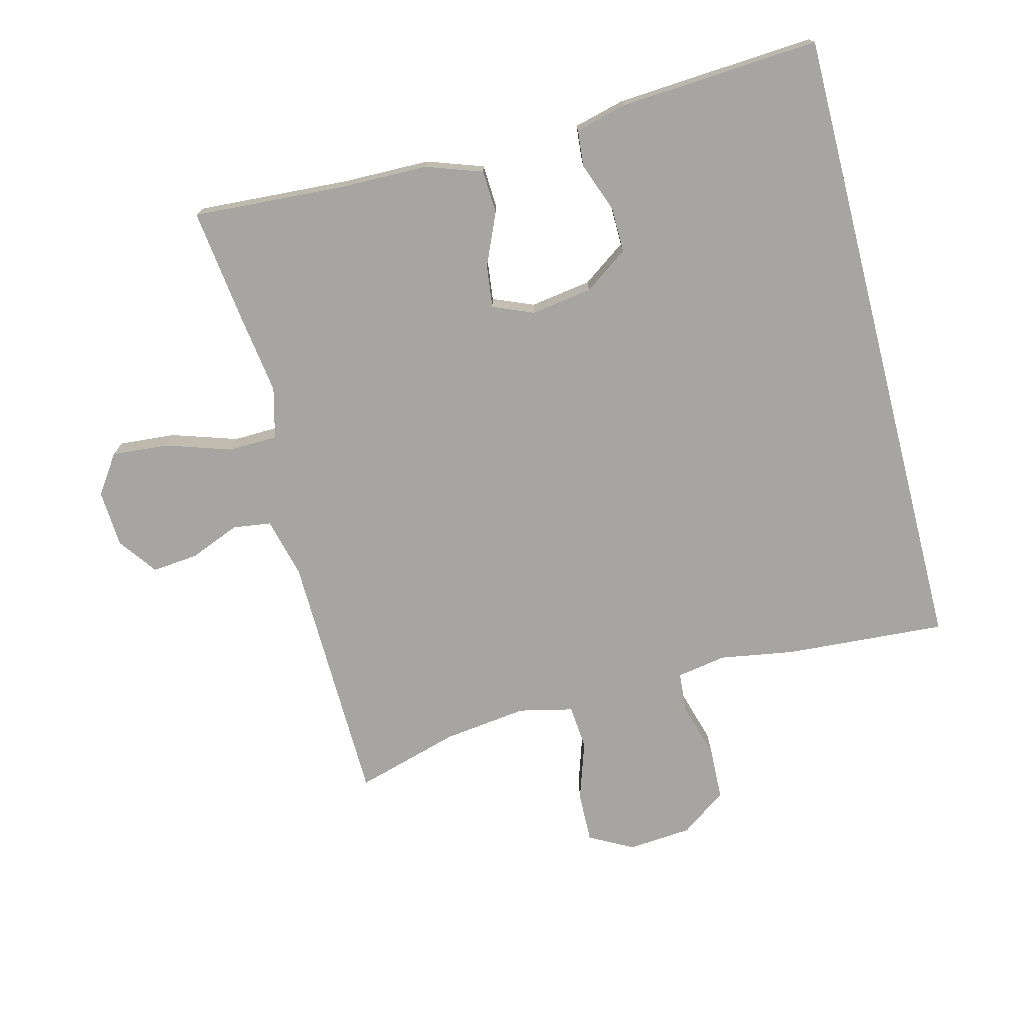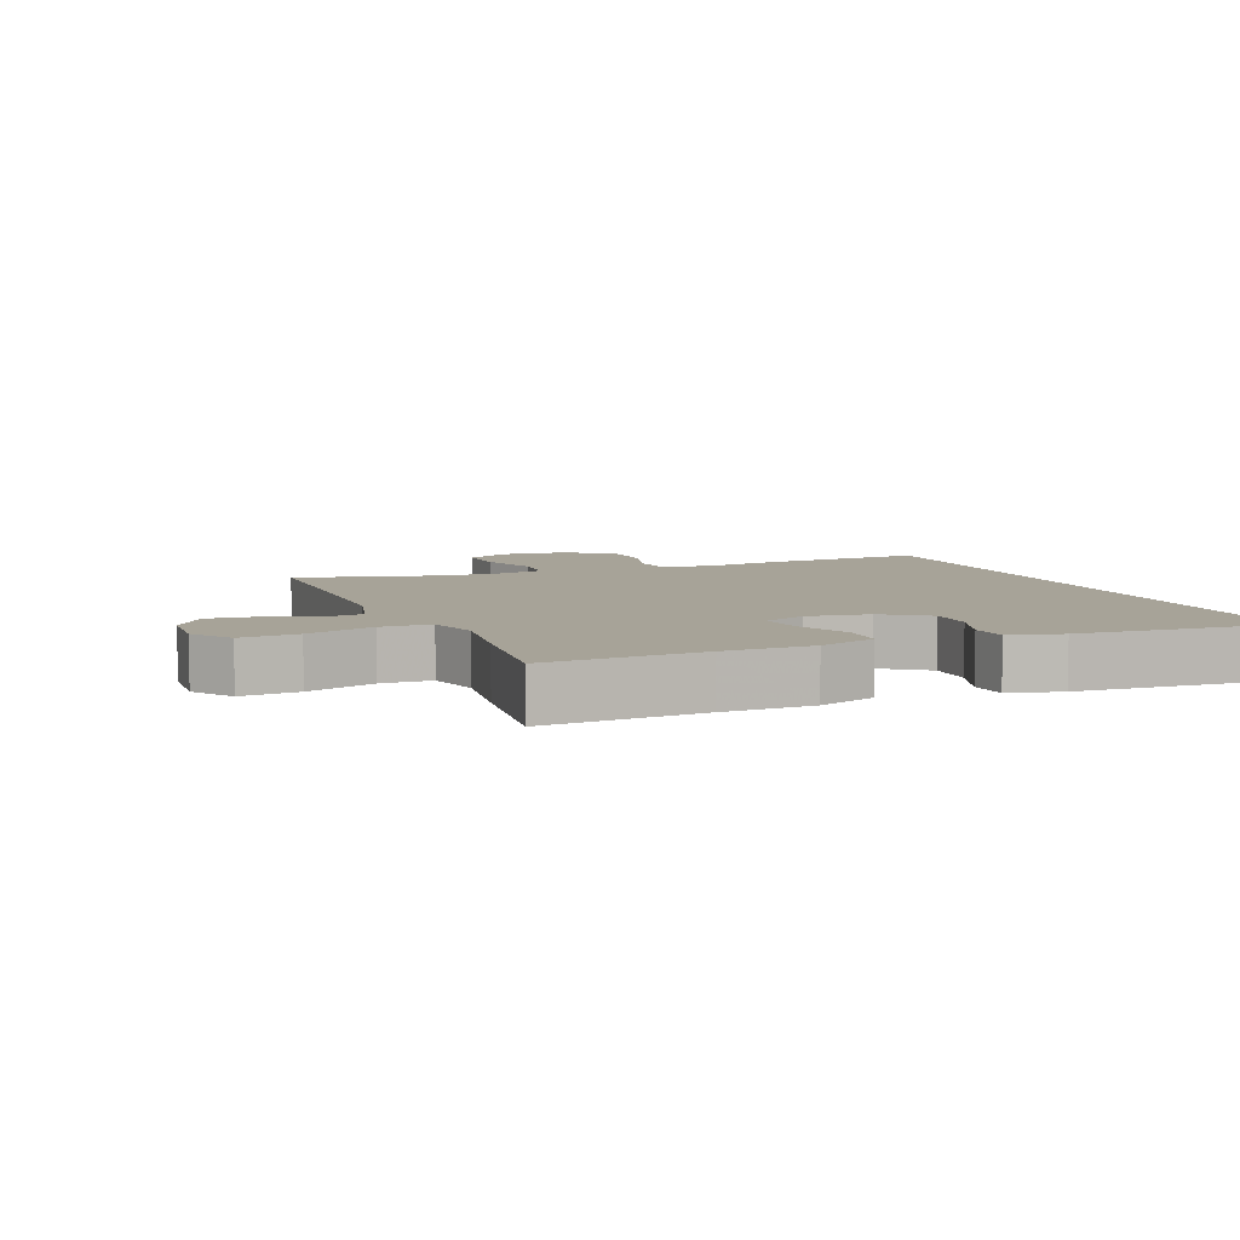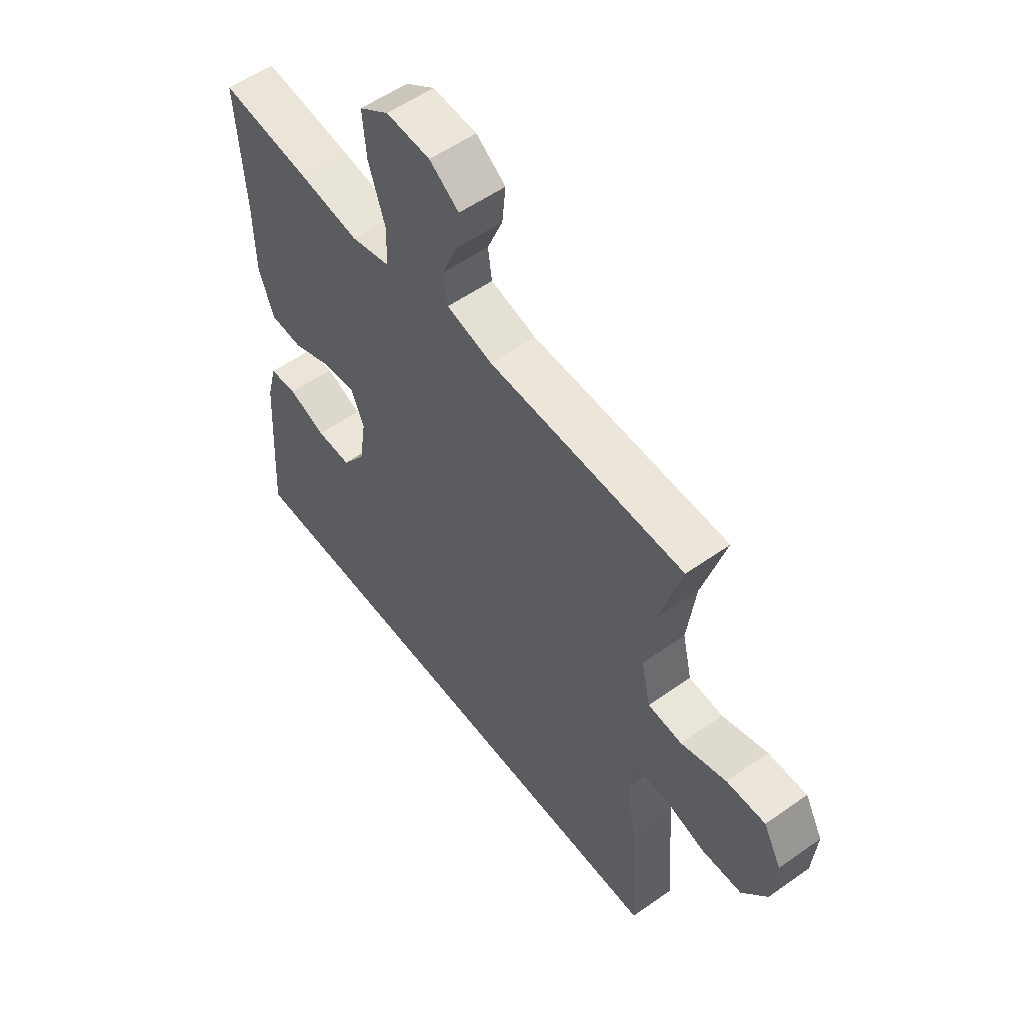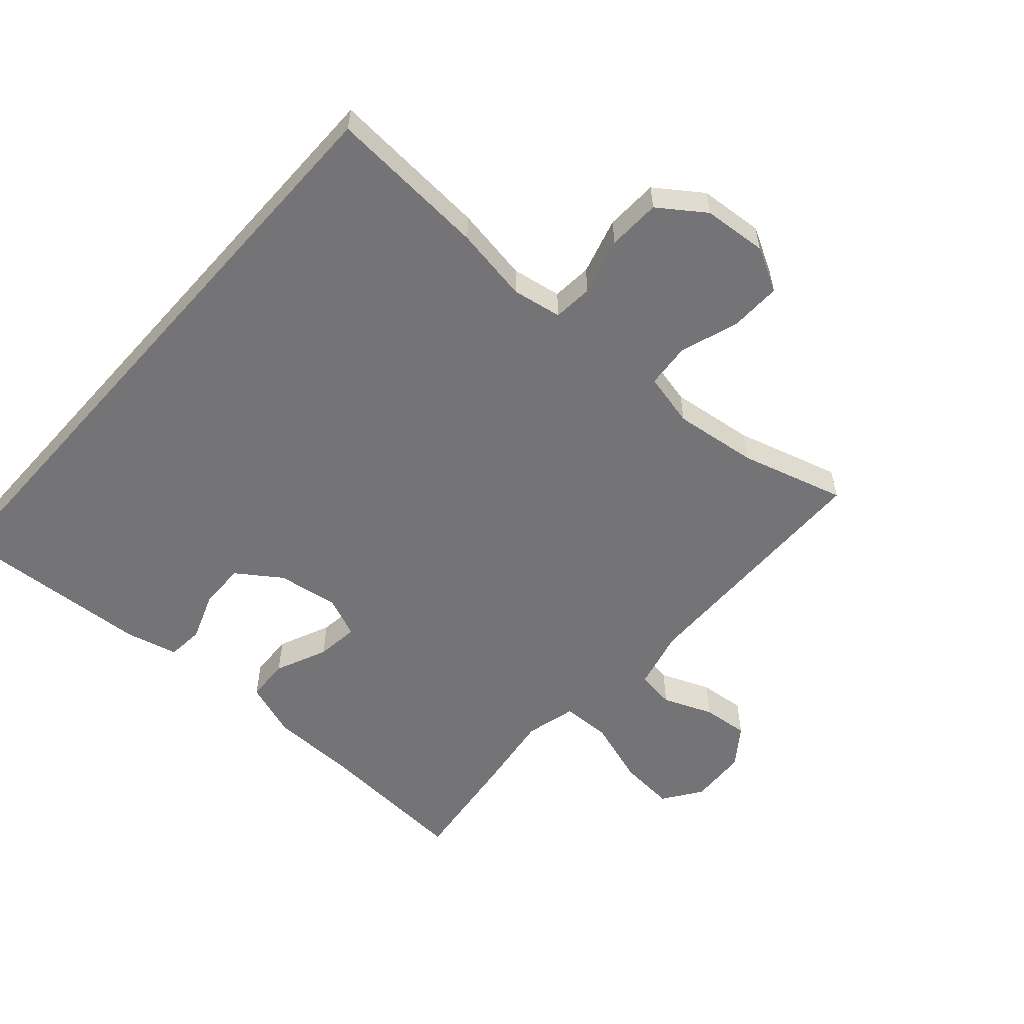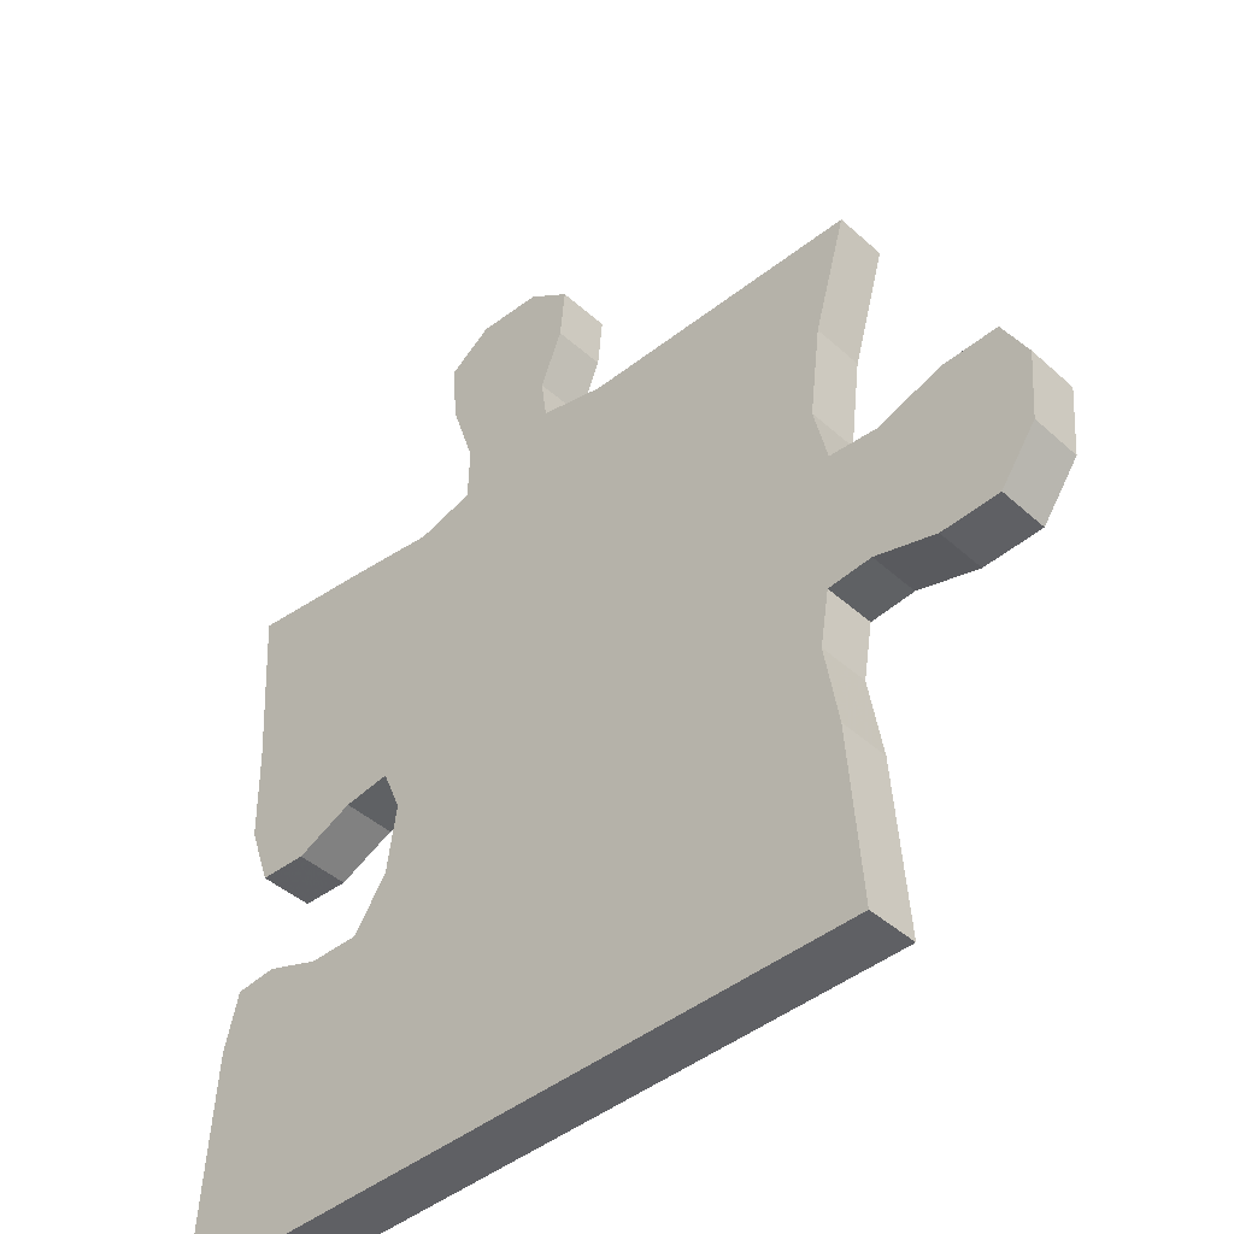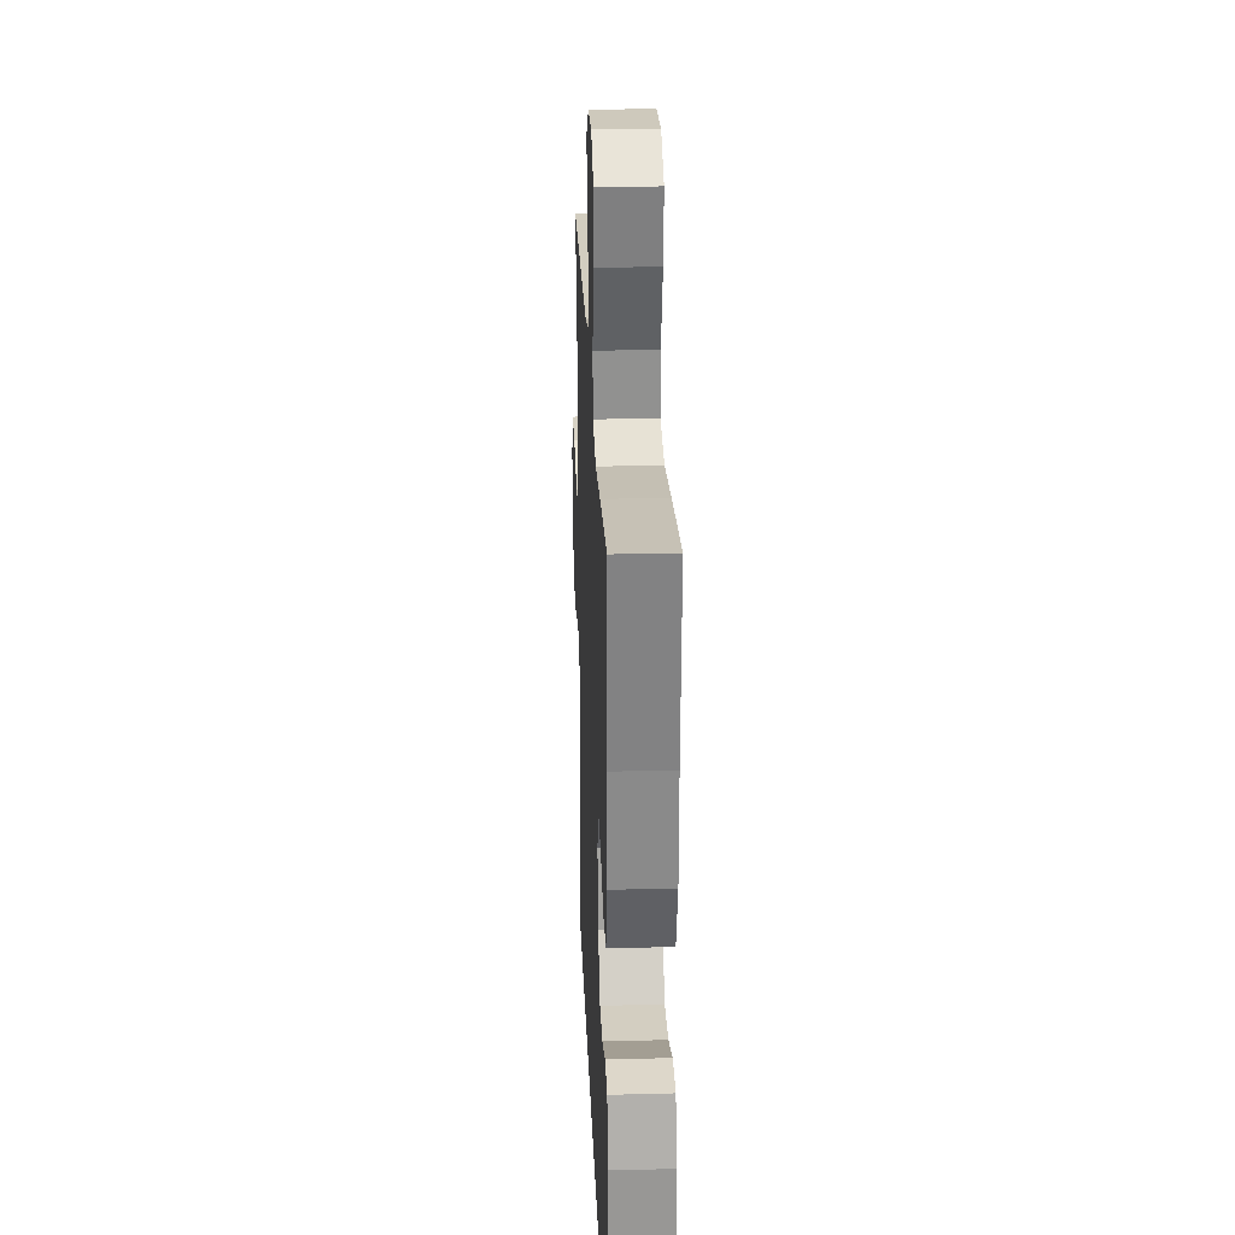
<metadata>
{"format":"obj","ext":"obj","renderer":"f3d","projection":"perspective","resolution":1024,"background":"white","views":[{"elev":-73.8,"azim":104.4,"up":"+Y"},{"elev":6.8,"azim":67.9,"up":"+Y"},{"elev":55.4,"azim":-126.7,"up":"+Z"},{"elev":-56.3,"azim":-131.7,"up":"+Y"},{"elev":-43.7,"azim":-136.5,"up":"+Z"},{"elev":25.8,"azim":87.6,"up":"+Z"}]}
</metadata>
<code>
v 0.518 0.07 -0.5
v -0.466 0.07 -0.5
v -0.449 0.07 -0.254
v -0.43 0.07 -0.139
v -0.443 0.07 -0.063
v -0.504 0.07 -0.058
v -0.591 0.07 -0.083
v -0.672 0.07 -0.08
v -0.722 0.07 -0.01
v -0.73 0.07 0.088
v -0.694 0.07 0.155
v -0.616 0.07 0.153
v -0.525 0.07 0.123
v -0.457 0.07 0.129
v -0.438 0.07 0.212
v -0.454 0.07 0.34
v -0.5 0.07 0.5
v -0.108 0.07 0.507
v -0.016 0.07 0.53
v -0.008 0.07 0.589
v -0.039 0.07 0.665
v -0.046 0.07 0.736
v 0.013 0.07 0.779
v 0.101 0.07 0.784
v 0.16 0.07 0.743
v 0.153 0.07 0.657
v 0.12 0.07 0.556
v 0.122 0.07 0.481
v 0.2 0.07 0.461
v 0.322 0.07 0.478
v 0.5 0.07 0.5
v 0.485 0.07 0.264
v 0.483 0.07 0.131
v 0.453 0.07 0.045
v 0.387 0.07 0.042
v 0.307 0.07 0.077
v 0.242 0.07 0.085
v 0.216 0.07 0.023
v 0.23 0.07 -0.071
v 0.277 0.07 -0.138
v 0.347 0.07 -0.137
v 0.422 0.07 -0.109
v 0.478 0.07 -0.114
v 0.498 0.07 -0.193
v 0.518 0 -0.5
v -0.466 0 -0.5
v -0.449 0 -0.254
v -0.43 0 -0.139
v -0.443 0 -0.063
v -0.504 0 -0.058
v -0.591 0 -0.083
v -0.672 0 -0.08
v -0.722 0 -0.01
v -0.73 0 0.088
v -0.694 0 0.155
v -0.616 0 0.153
v -0.525 0 0.123
v -0.457 0 0.129
v -0.438 0 0.212
v -0.454 0 0.34
v -0.5 0 0.5
v -0.108 0 0.507
v -0.016 0 0.53
v -0.008 0 0.589
v -0.039 0 0.665
v -0.046 0 0.736
v 0.013 0 0.779
v 0.101 0 0.784
v 0.16 0 0.743
v 0.153 0 0.657
v 0.12 0 0.556
v 0.122 0 0.481
v 0.2 0 0.461
v 0.322 0 0.478
v 0.5 0 0.5
v 0.485 0 0.264
v 0.483 0 0.131
v 0.453 0 0.045
v 0.387 0 0.042
v 0.307 0 0.077
v 0.242 0 0.085
v 0.216 0 0.023
v 0.23 0 -0.071
v 0.277 0 -0.138
v 0.347 0 -0.137
v 0.422 0 -0.109
v 0.478 0 -0.114
v 0.498 0 -0.193
f 44 1 2
f 43 44 2
f 42 43 2
f 41 42 2
f 40 41 2 3
f 39 40 3 4
f 38 39 4 5
f 37 38 5 6
f 34 35 36
f 33 34 36
f 32 33 36
f 32 36 37
f 31 32 37
f 30 31 37
f 29 30 37
f 28 29 37 6
f 25 26 27
f 24 25 27
f 23 24 27
f 22 23 27
f 21 22 27
f 20 21 27
f 19 20 27 28
f 28 6 7
f 19 28 7
f 18 19 7
f 16 17 18
f 15 16 18
f 14 15 18
f 11 12 13
f 10 11 13
f 9 10 13
f 8 9 13
f 7 8 13
f 7 13 14
f 7 14 18
f 46 45 88
f 46 88 87
f 46 87 86
f 46 86 85
f 47 46 85 84
f 48 47 84 83
f 49 48 83 82
f 50 49 82 81
f 80 79 78
f 80 78 77
f 80 77 76
f 81 80 76
f 81 76 75
f 81 75 74
f 81 74 73
f 50 81 73 72
f 71 70 69
f 71 69 68
f 71 68 67
f 71 67 66
f 71 66 65
f 71 65 64
f 72 71 64 63
f 51 50 72
f 51 72 63
f 51 63 62
f 62 61 60
f 62 60 59
f 62 59 58
f 57 56 55
f 57 55 54
f 57 54 53
f 57 53 52
f 57 52 51
f 58 57 51
f 62 58 51
f 1 45 46 2
f 2 46 47 3
f 3 47 48 4
f 4 48 49 5
f 5 49 50 6
f 6 50 51 7
f 7 51 52 8
f 8 52 53 9
f 9 53 54 10
f 10 54 55 11
f 11 55 56 12
f 12 56 57 13
f 13 57 58 14
f 14 58 59 15
f 15 59 60 16
f 16 60 61 17
f 17 61 62 18
f 18 62 63 19
f 19 63 64 20
f 20 64 65 21
f 21 65 66 22
f 22 66 67 23
f 23 67 68 24
f 24 68 69 25
f 25 69 70 26
f 26 70 71 27
f 27 71 72 28
f 28 72 73 29
f 29 73 74 30
f 30 74 75 31
f 31 75 76 32
f 32 76 77 33
f 33 77 78 34
f 34 78 79 35
f 35 79 80 36
f 36 80 81 37
f 37 81 82 38
f 38 82 83 39
f 39 83 84 40
f 40 84 85 41
f 41 85 86 42
f 42 86 87 43
f 43 87 88 44
f 44 88 45 1

</code>
